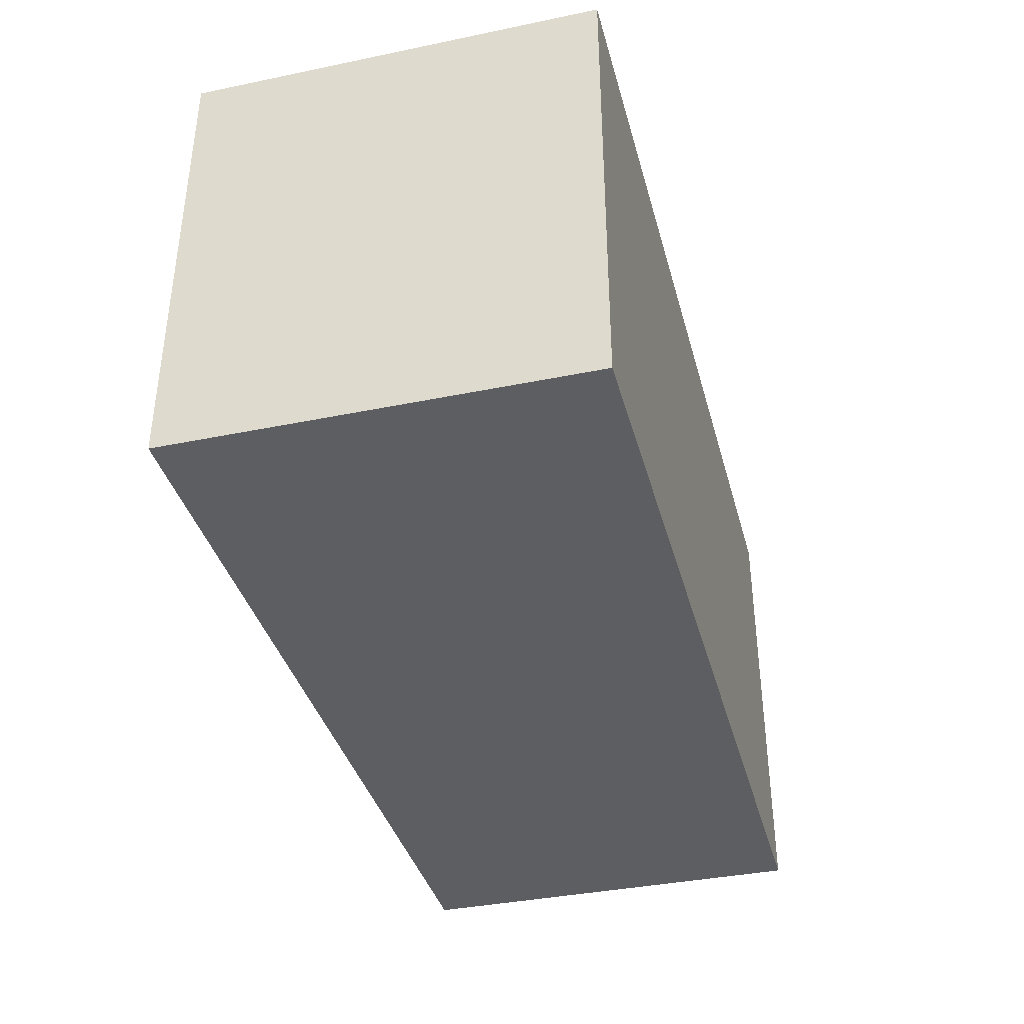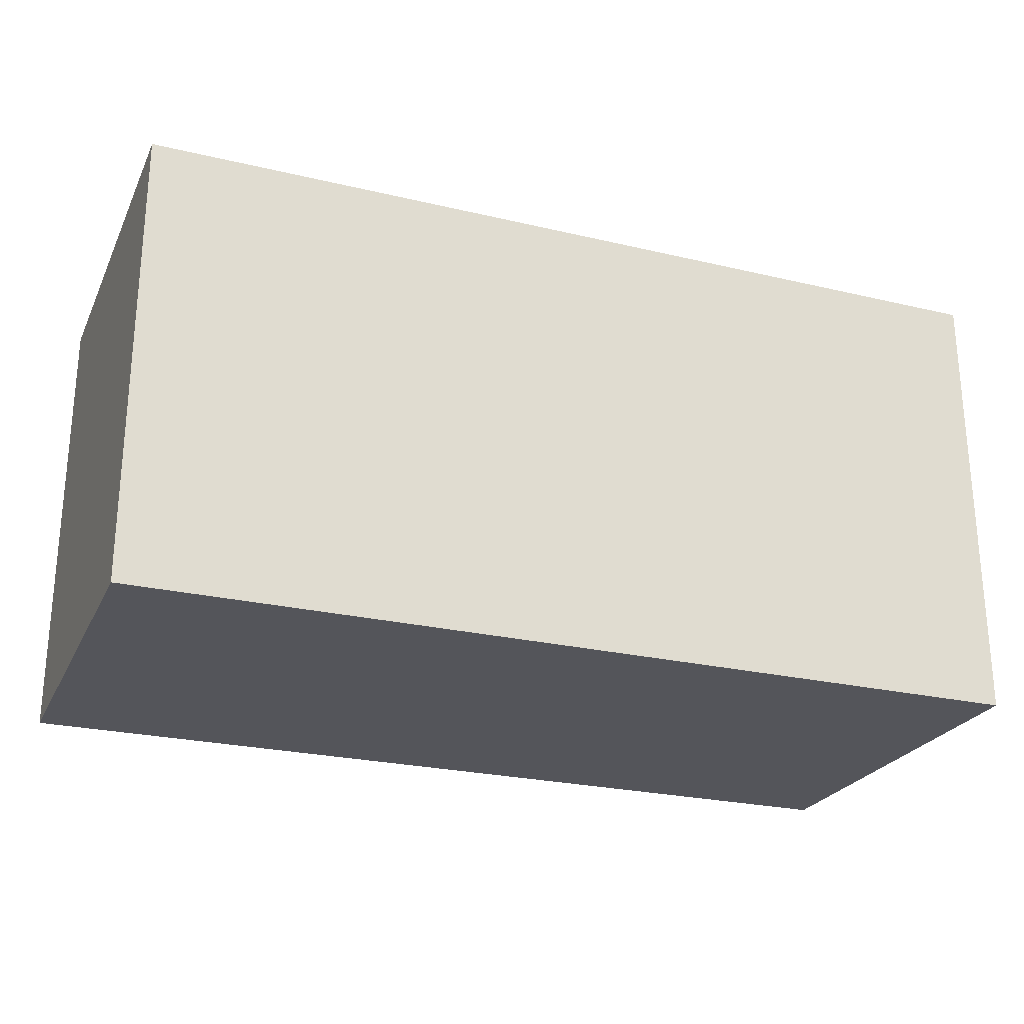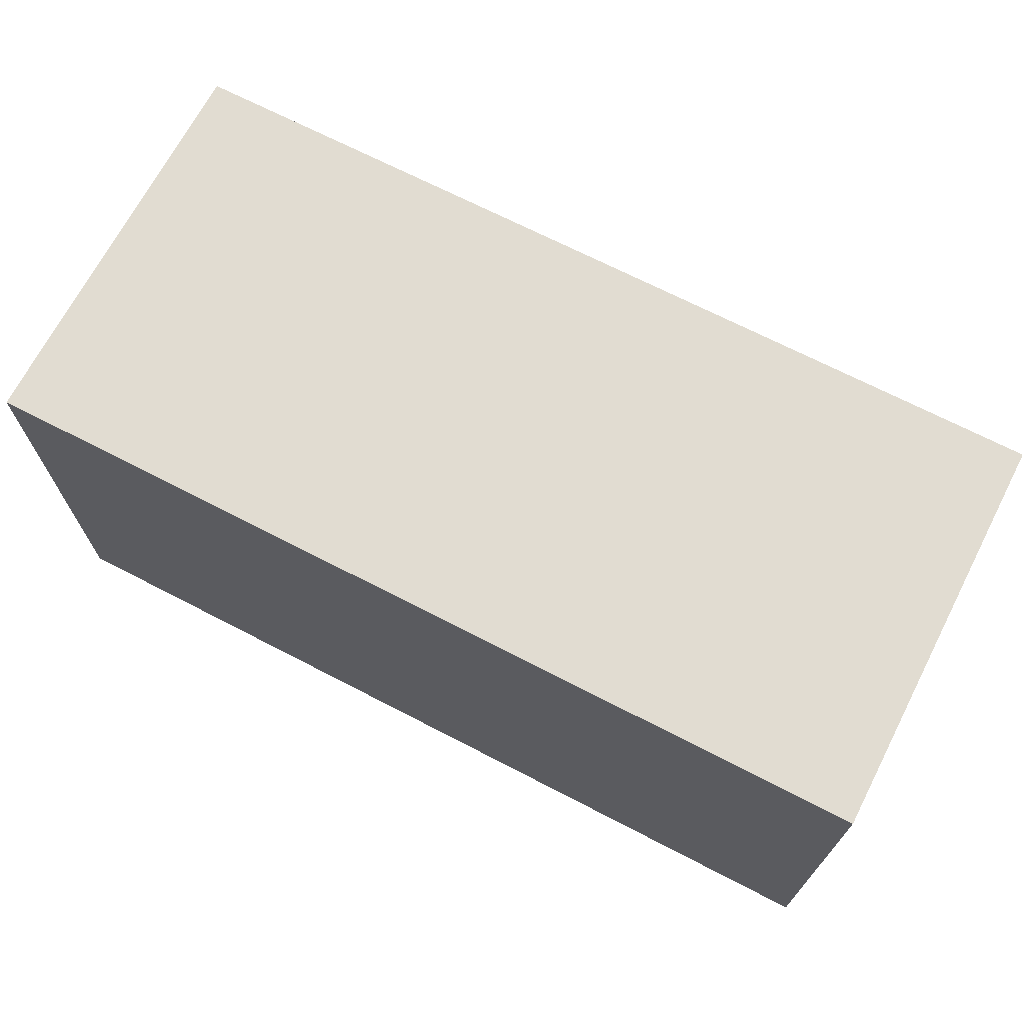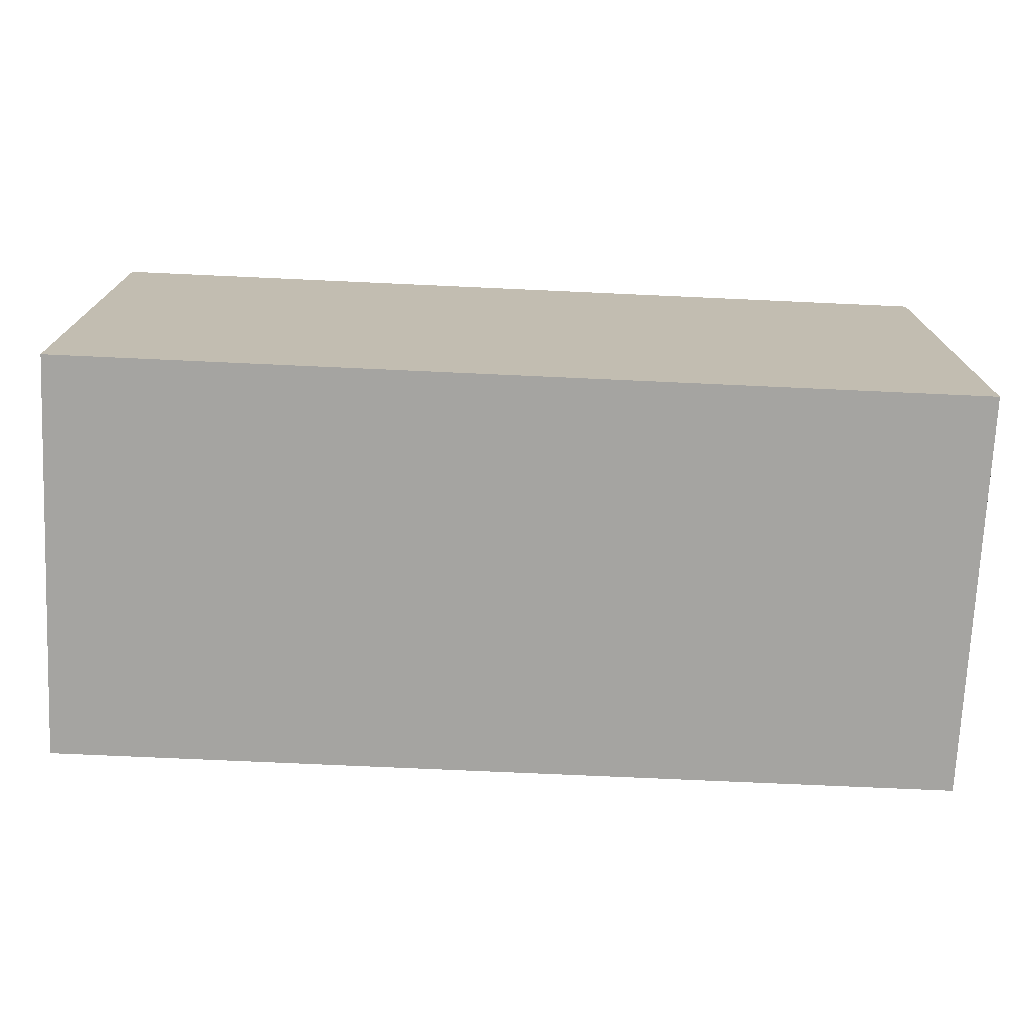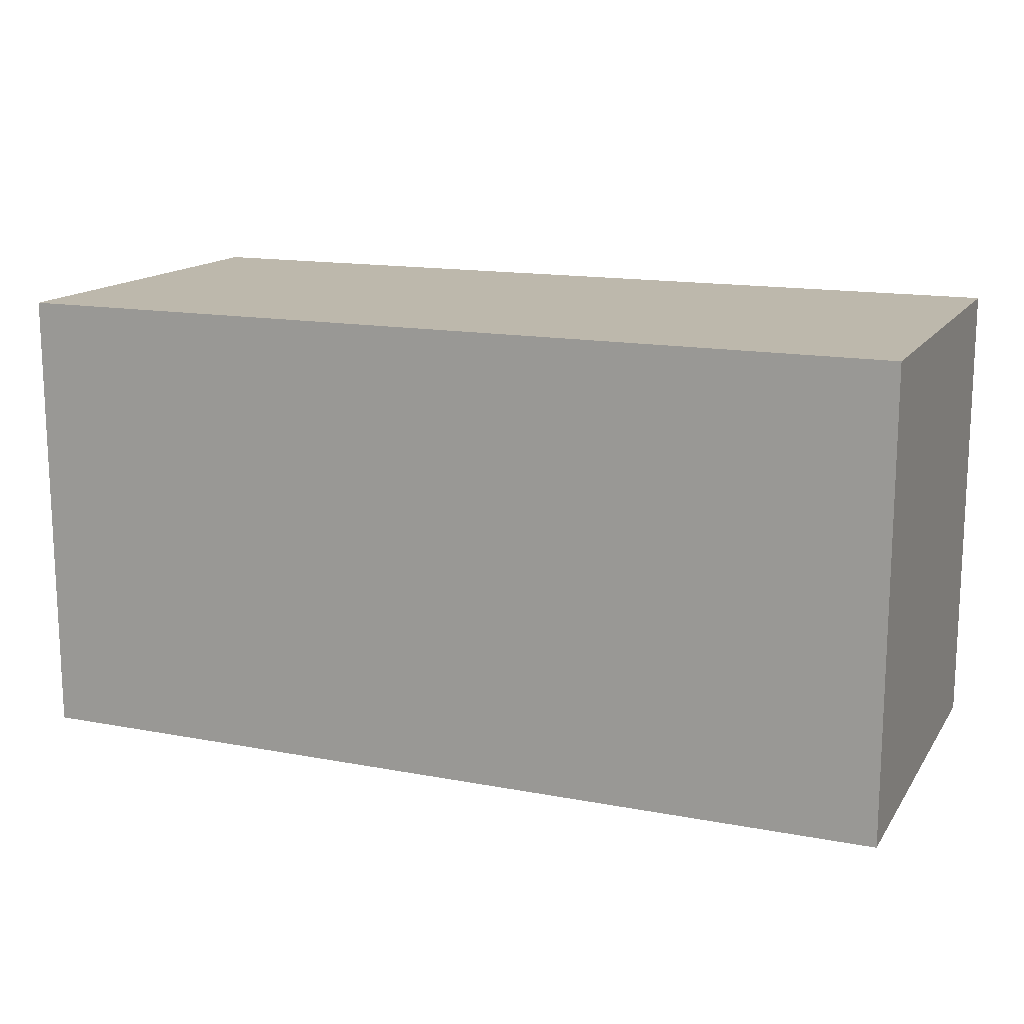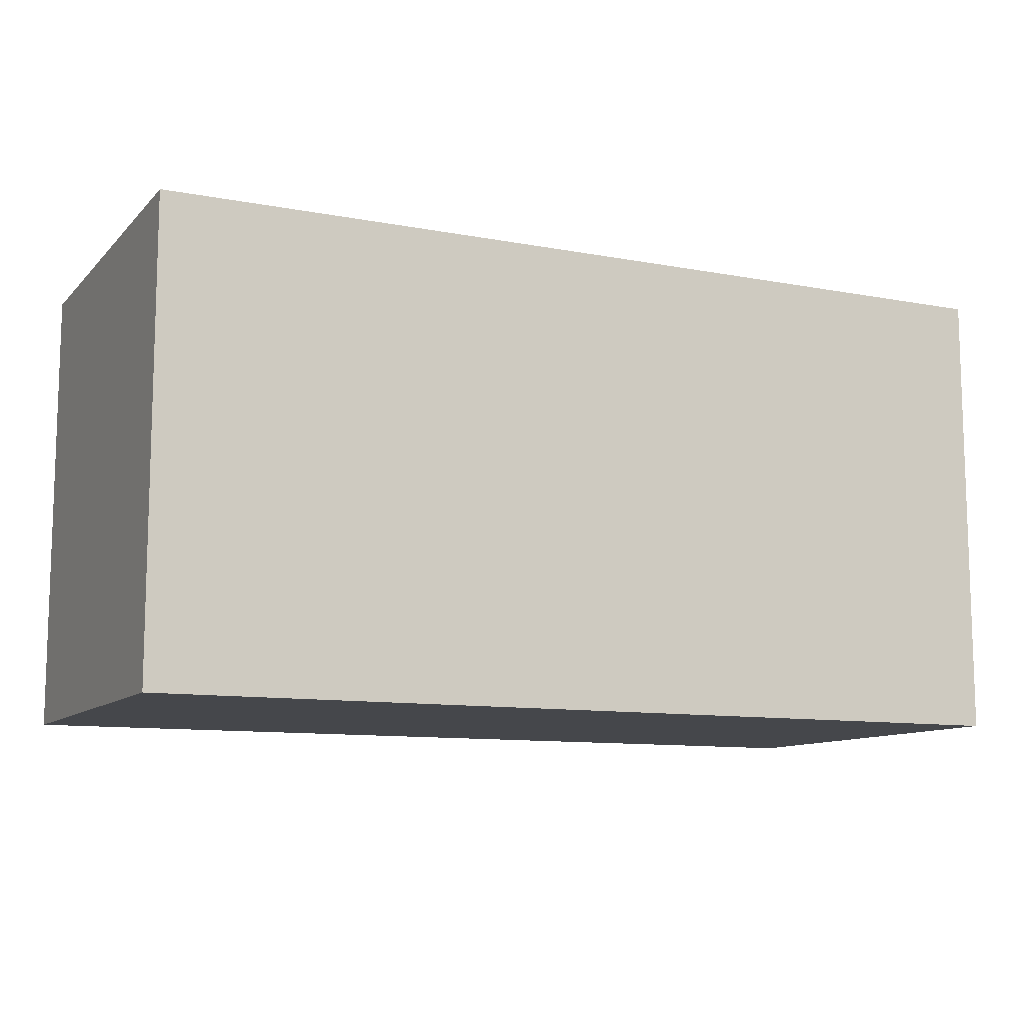
<metadata>
{"format":"obj","ext":"obj","renderer":"f3d","projection":"perspective","resolution":1024,"background":"white","views":[{"elev":-37.8,"azim":-75.3,"up":"+Z"},{"elev":-24.9,"azim":-21.0,"up":"+Z"},{"elev":69.3,"azim":27.4,"up":"+Z"},{"elev":-73.4,"azim":177.4,"up":"+Z"},{"elev":14.7,"azim":22.3,"up":"+Z"},{"elev":-10.6,"azim":154.8,"up":"+Z"}]}
</metadata>
<code>
g Part 2
v 0.0245 0.0025 0.035
v 0.0245 0.0025 0.01
v 0.0245 0.0245 0.01
v 0.0245 0.0245 0.035
v -0.0245 0.0245 0.01
v -0.0245 0.0245 0.035
v -0.0245 0.0025 0.01
v -0.0245 0.0025 0.035
o mesh0
f 1 2 3
f 3 4 1
o mesh1
f 4 3 5
f 5 6 4
o mesh2
f 6 5 7
f 7 8 6
o mesh3
f 8 7 2
f 2 1 8
o mesh4
f 1 4 6
f 6 8 1
o mesh5
f 2 7 5
f 5 3 2

</code>
